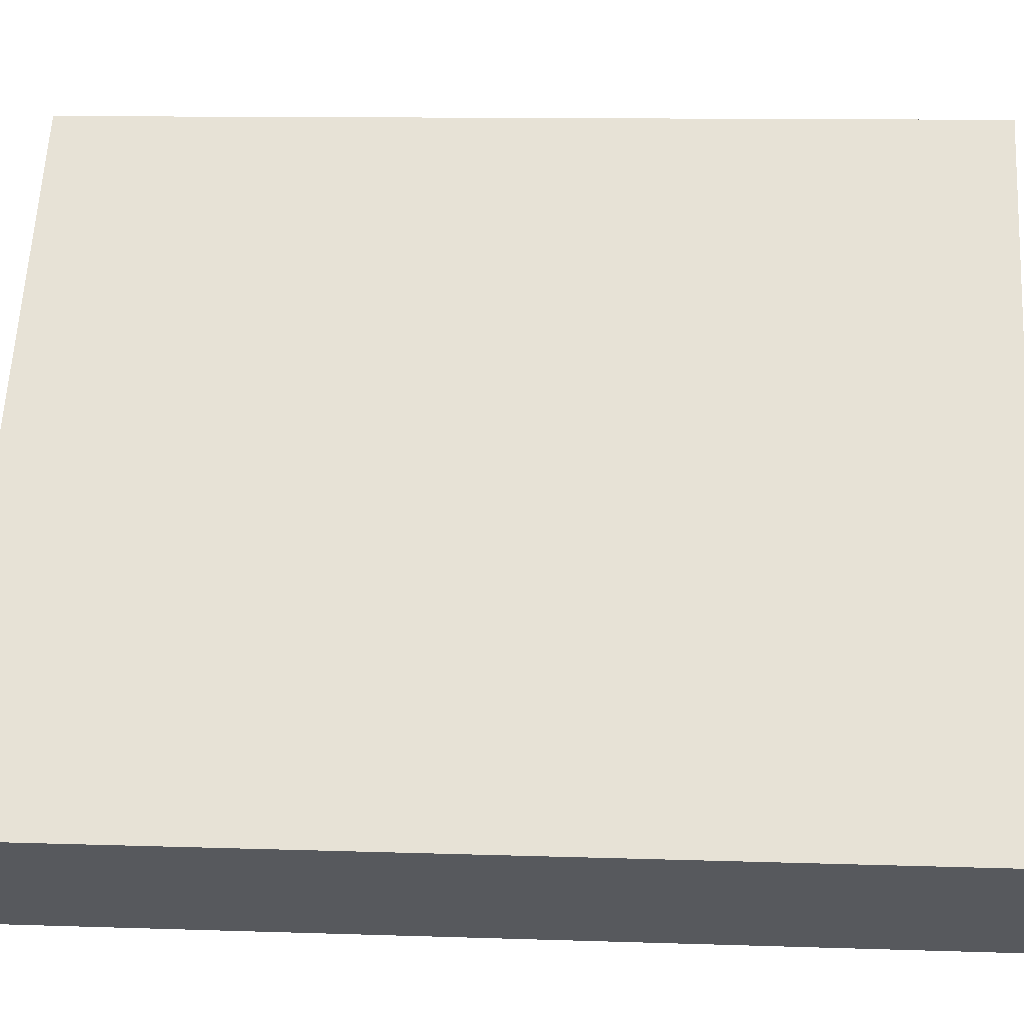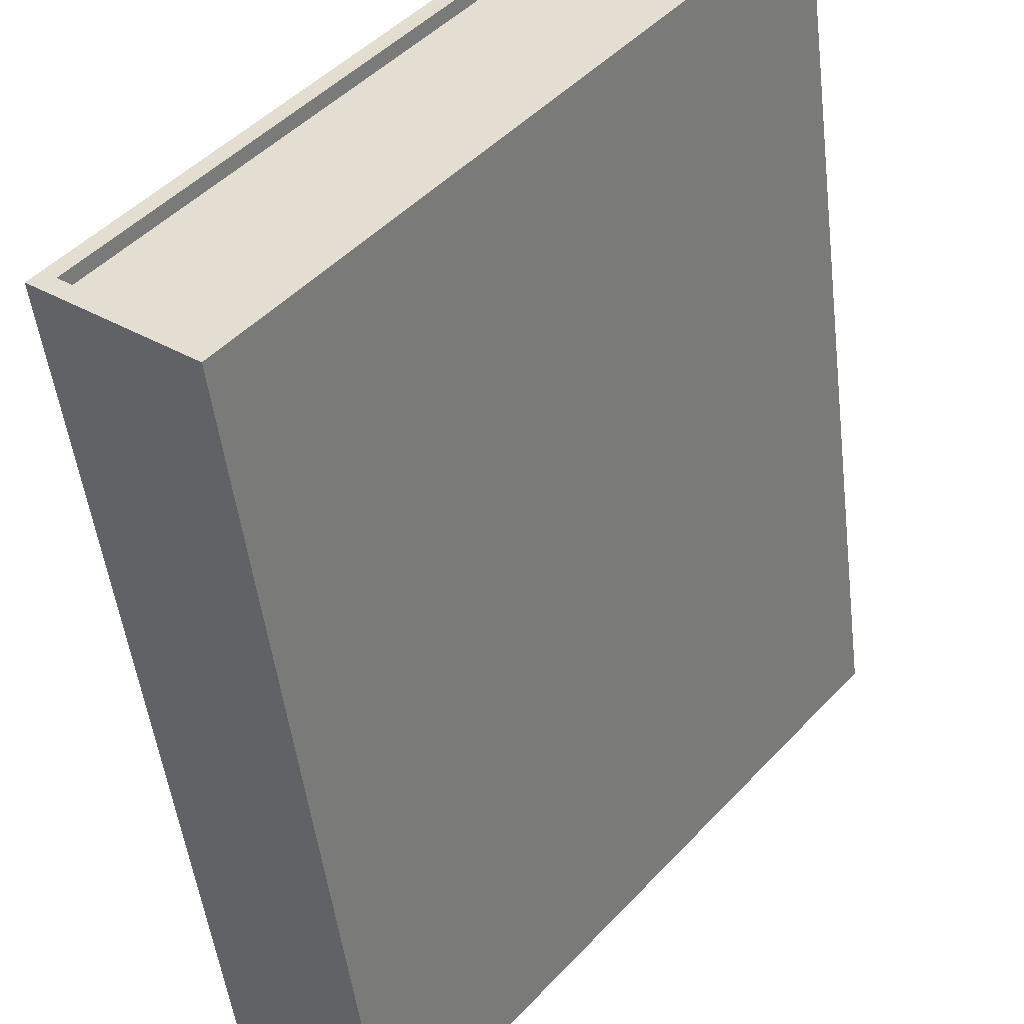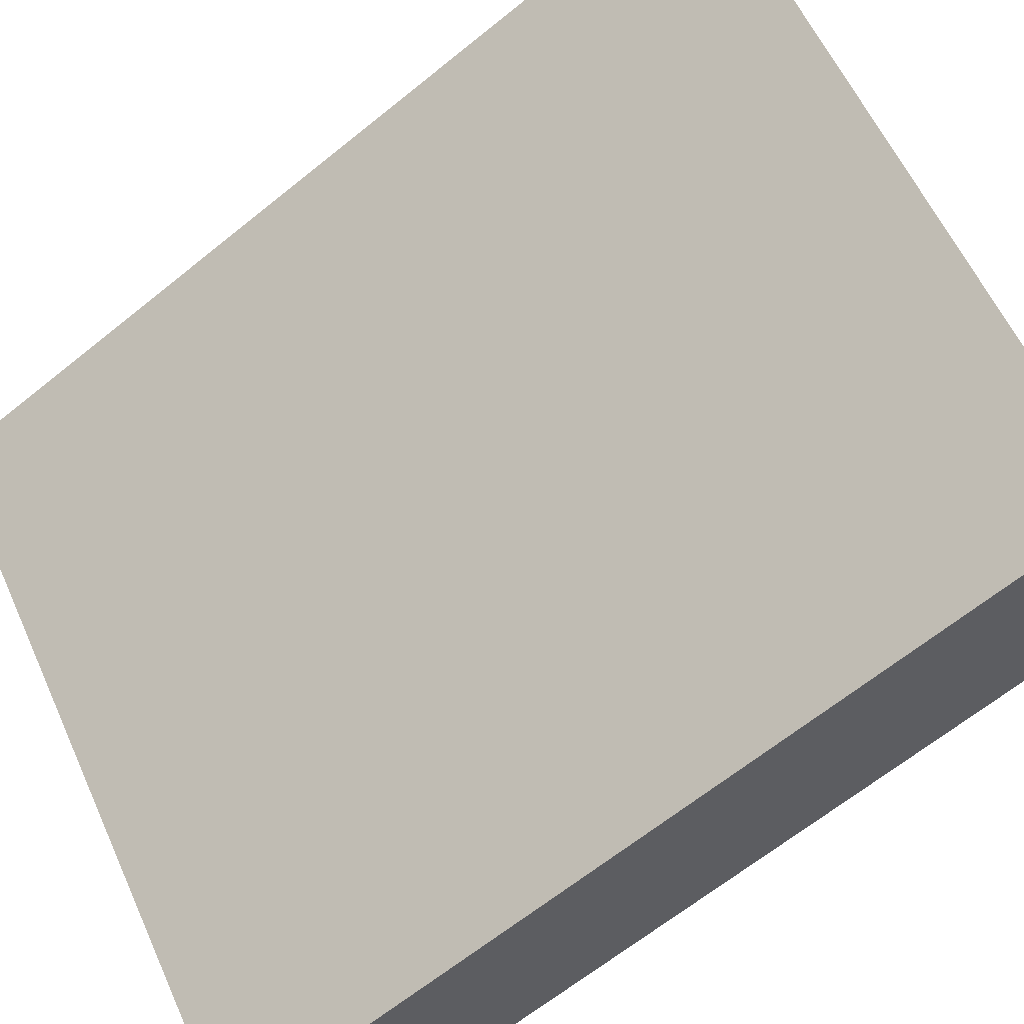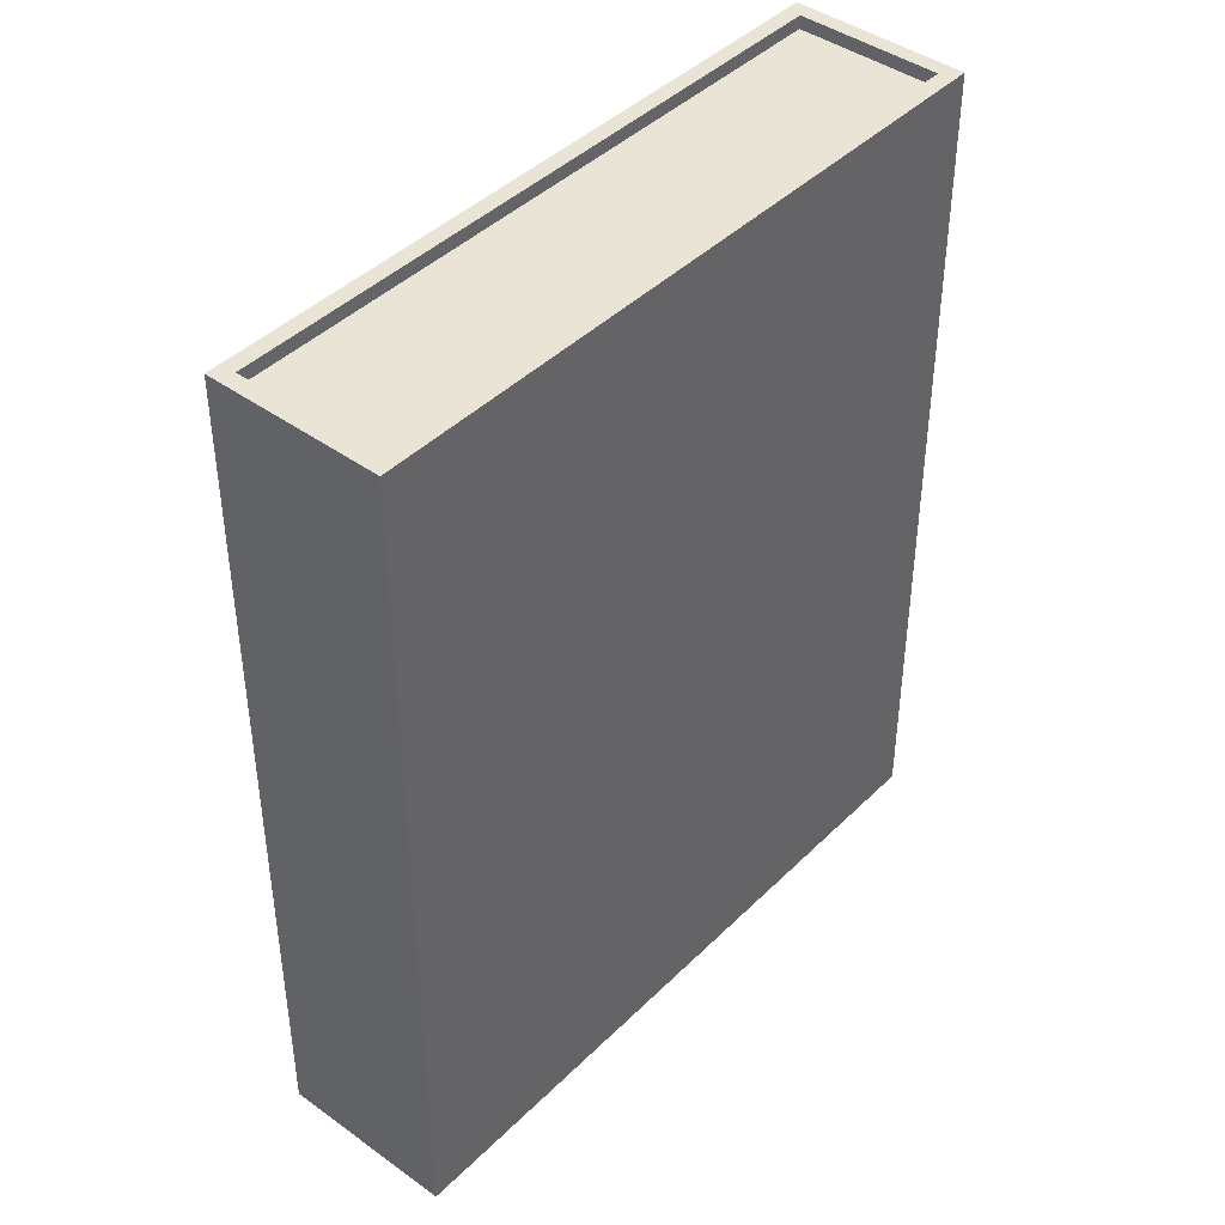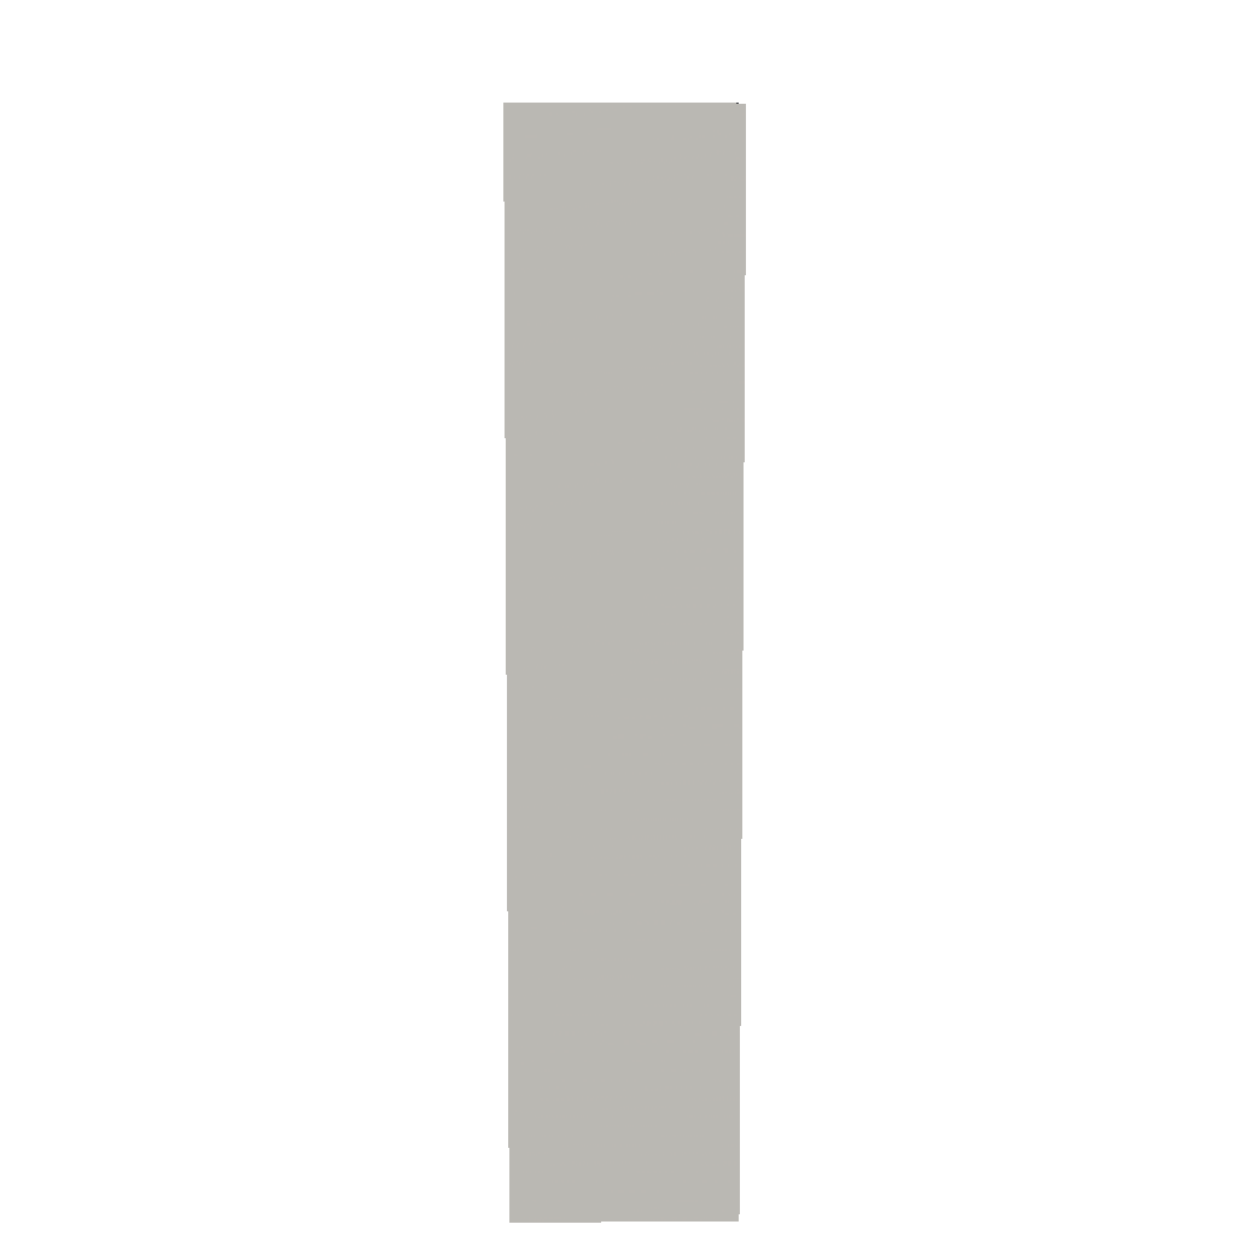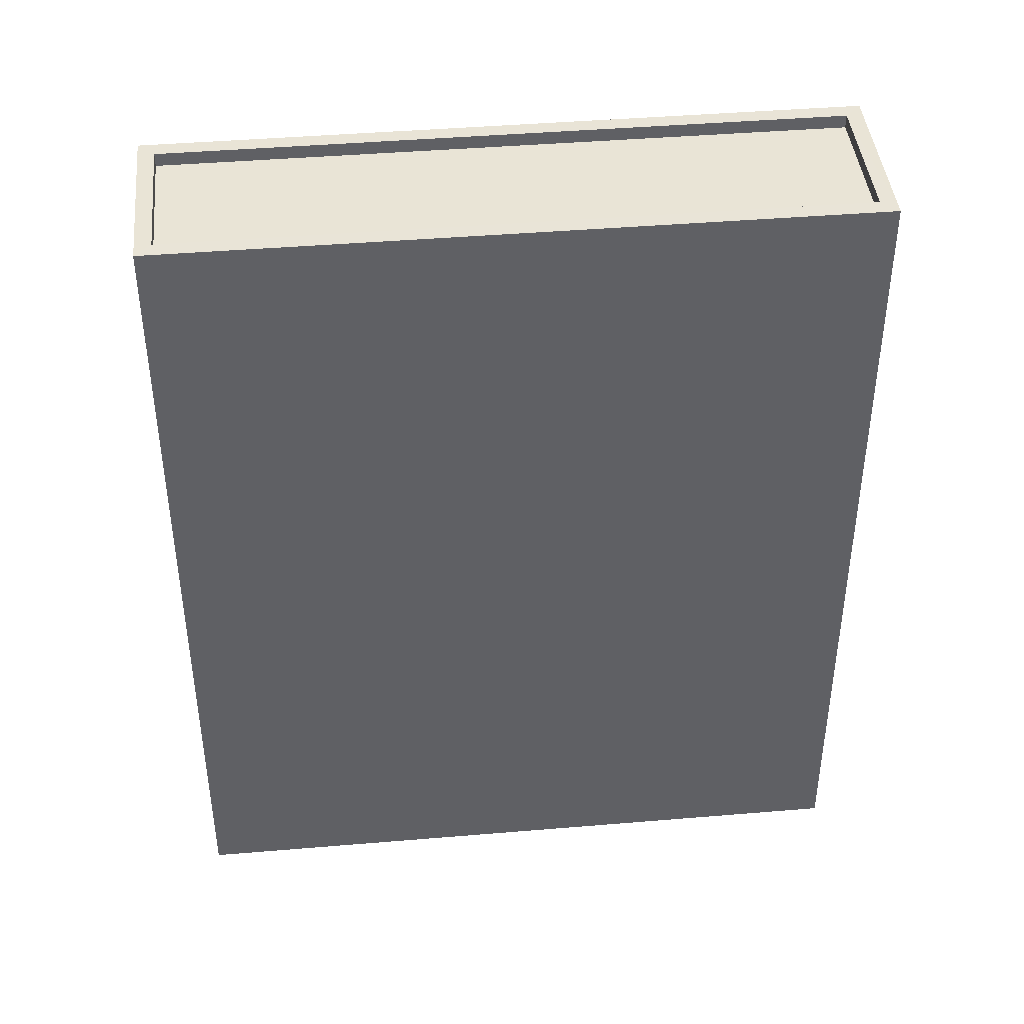
<metadata>
{"format":"obj","ext":"obj","renderer":"f3d","projection":"perspective","resolution":1024,"background":"white","views":[{"elev":10.7,"azim":-85.2,"up":"+Y"},{"elev":-49.9,"azim":6.9,"up":"+Y"},{"elev":-64.9,"azim":129.2,"up":"+Y"},{"elev":42.7,"azim":-179.3,"up":"+Z"},{"elev":7.4,"azim":-40.9,"up":"+Z"},{"elev":42.8,"azim":-135.8,"up":"+Z"}]}
</metadata>
<code>
v -6024 -3.613e+04 3.311
v -6018 -3.612e+04 3.314
v -6016 -3.612e+04 3.313
v -6027 -3.613e+04 3.312
v -6018 -3.612e+04 19.08
v -6024 -3.613e+04 19.07
v -6016 -3.612e+04 19.08
v -6026 -3.613e+04 19.08
v -6027 -3.613e+04 19.33
v -6024 -3.613e+04 19.32
v -6024 -3.613e+04 19.32
v -6026 -3.613e+04 19.33
v -6016 -3.612e+04 19.33
v -6018 -3.612e+04 19.33
v -6016 -3.612e+04 19.33
v -6018 -3.612e+04 19.33
f 1 2 3
f 1 4 2
f 5 6 7
f 5 8 6
f 9 10 11
f 9 11 12
f 13 14 15
f 10 13 15
f 15 14 16
f 15 11 10
f 12 14 9
f 12 16 14
f 15 5 7
f 15 16 5
f 11 7 6
f 11 15 7
f 11 6 8
f 12 11 8
f 12 8 5
f 16 12 5
f 10 1 3
f 13 10 3
f 10 4 1
f 10 9 4
f 9 2 4
f 9 14 2
f 13 3 2
f 14 13 2

</code>
